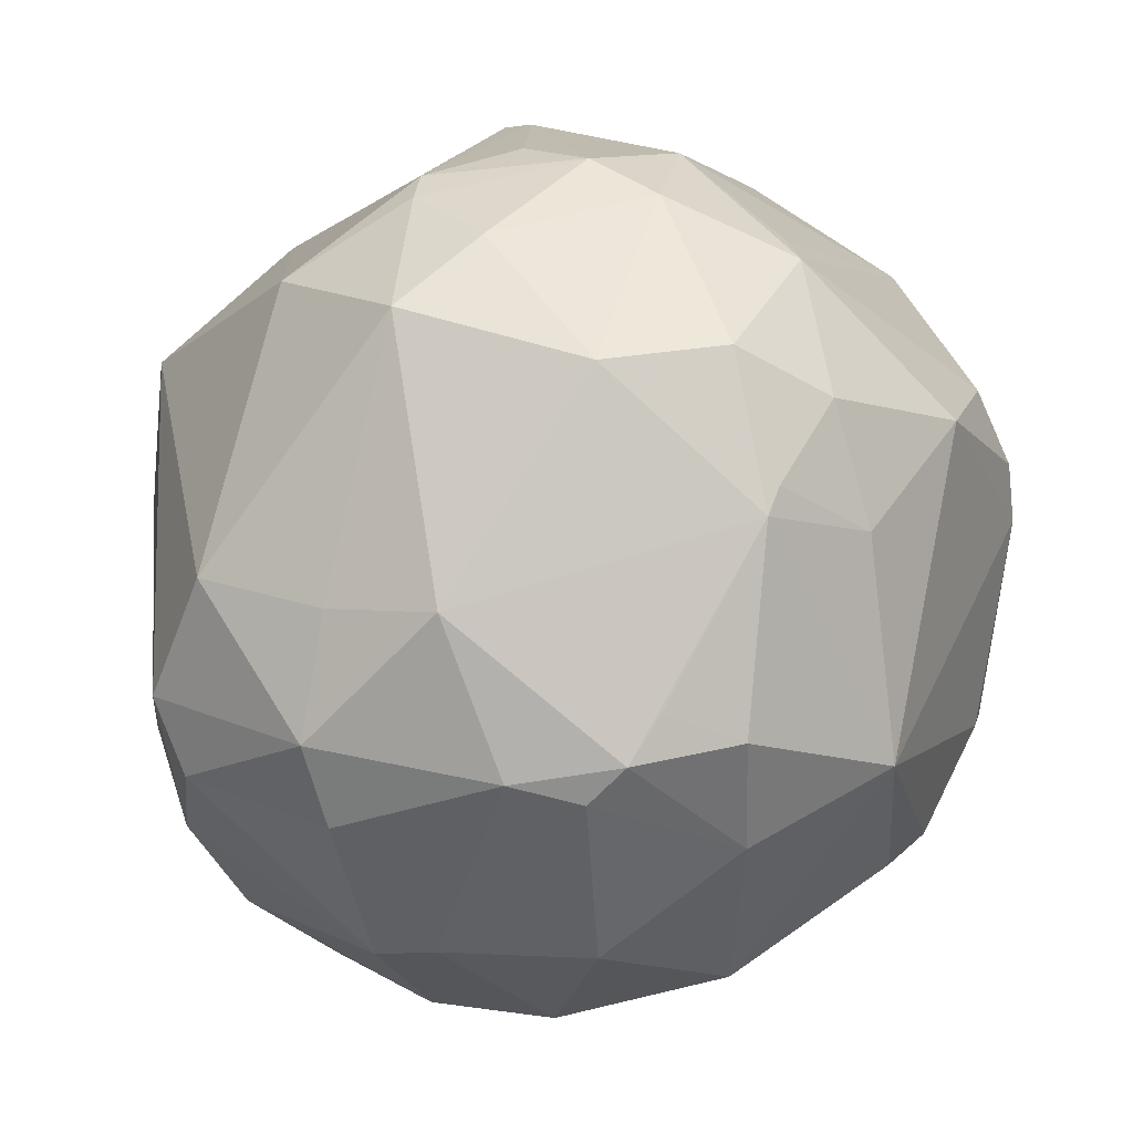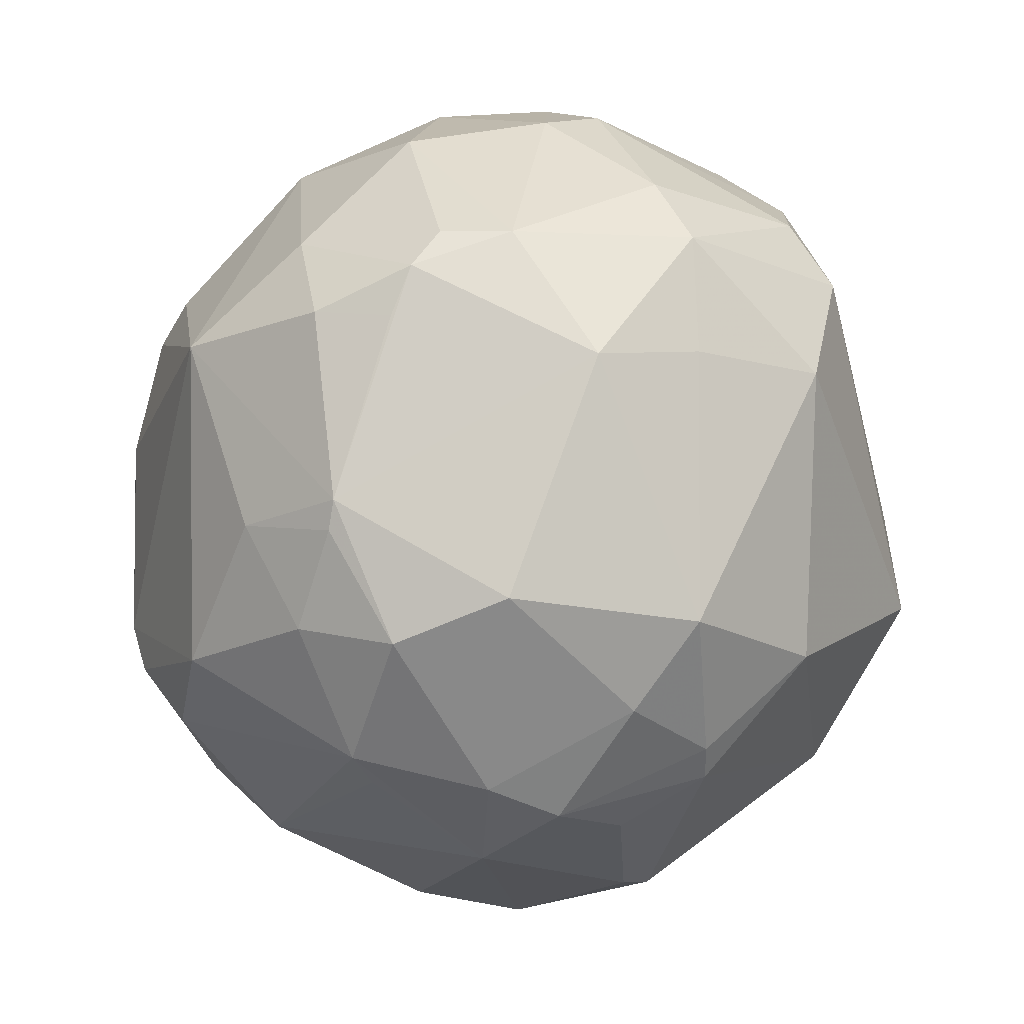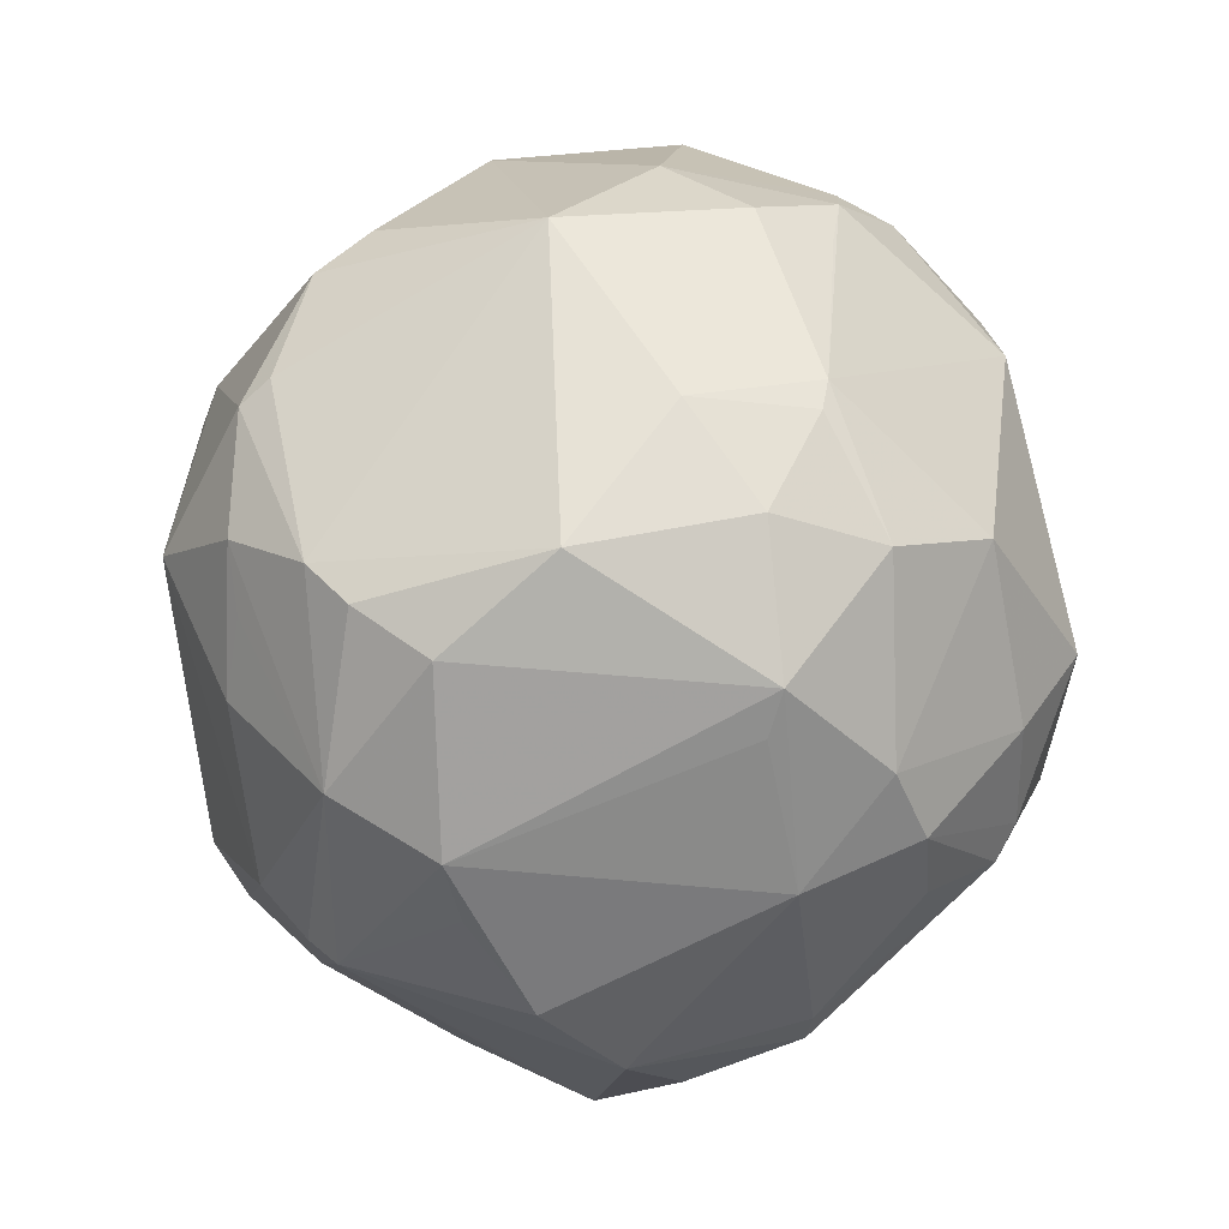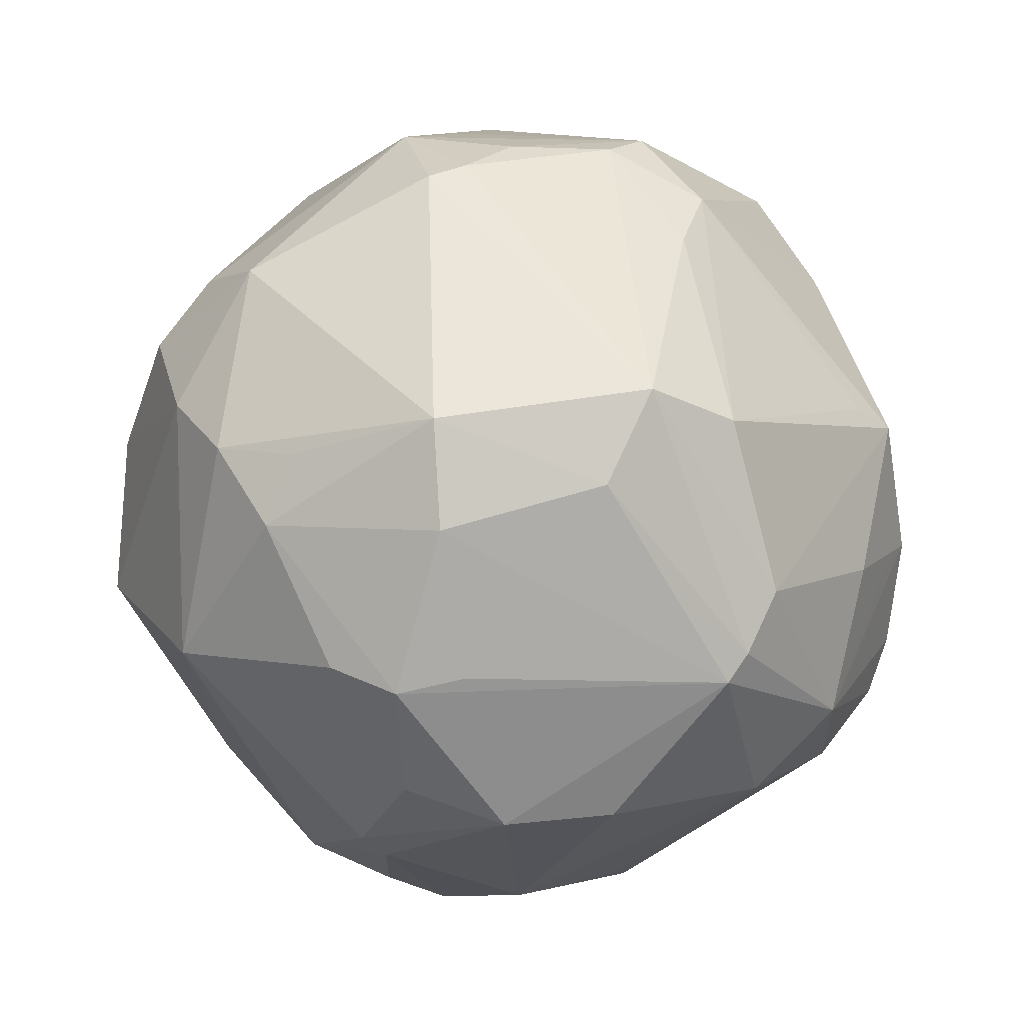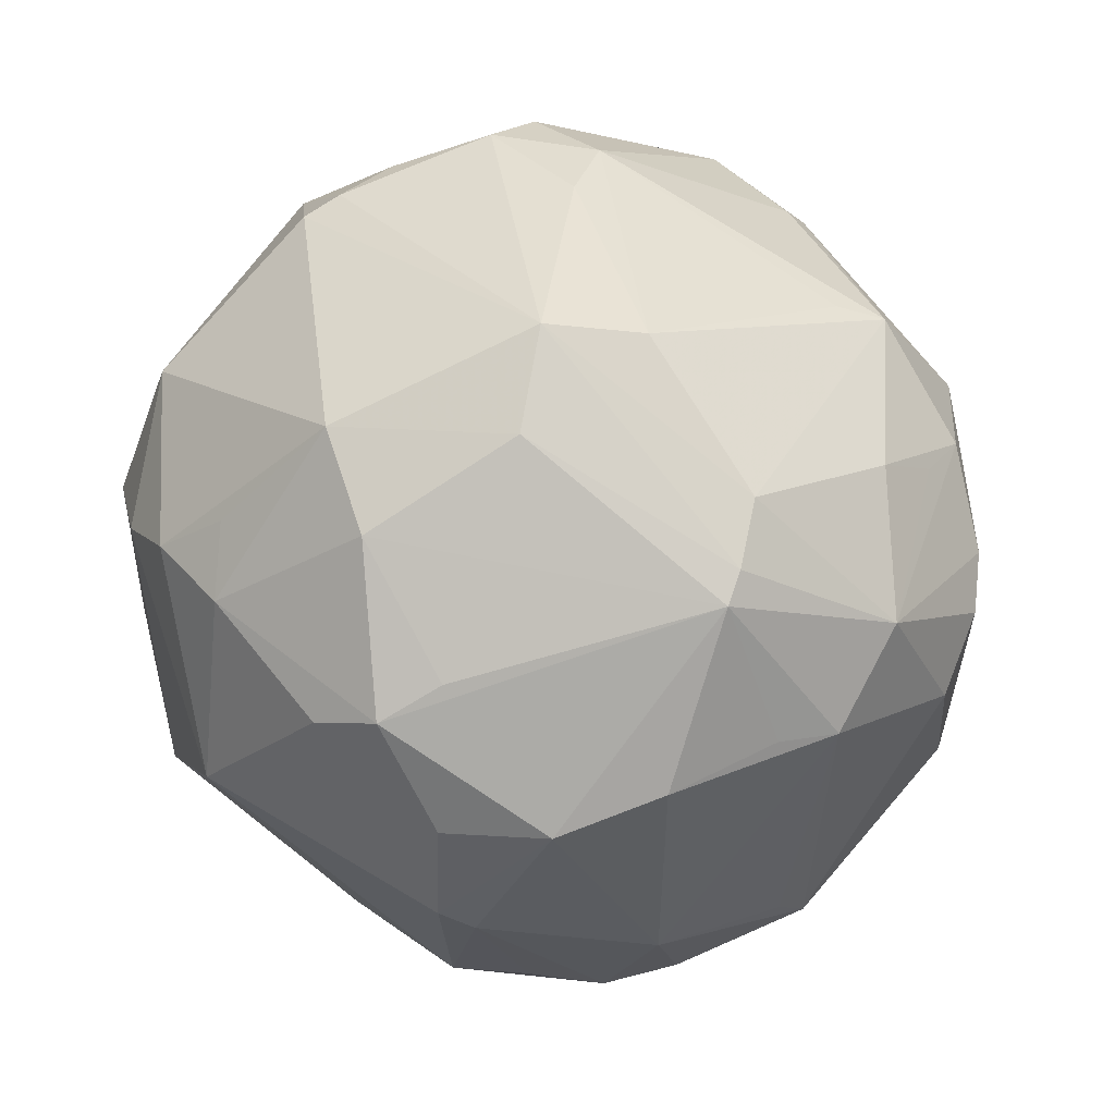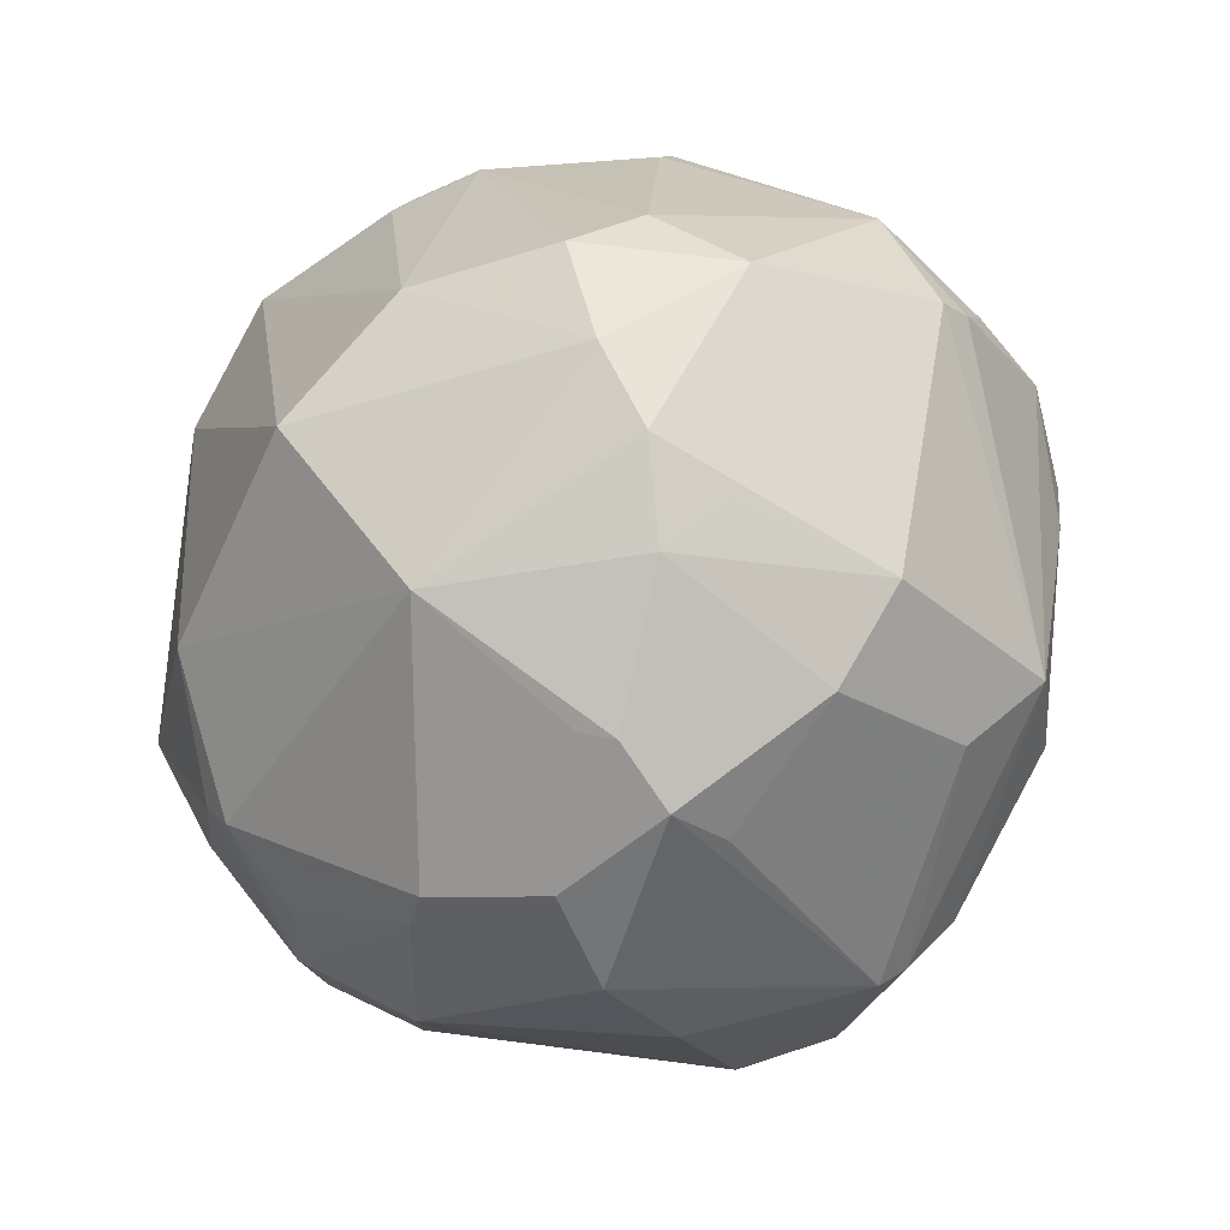
<metadata>
{"format":"obj","ext":"obj","renderer":"f3d","projection":"perspective","resolution":1024,"background":"white","views":[{"elev":76.3,"azim":11.8,"up":"+Y"},{"elev":0.4,"azim":179.2,"up":"+Z"},{"elev":-27.6,"azim":131.1,"up":"+Z"},{"elev":-46.2,"azim":-6.2,"up":"+Z"},{"elev":-56.4,"azim":16.3,"up":"+Z"},{"elev":-45.3,"azim":-56.8,"up":"+Z"}]}
</metadata>
<code>
v 30.58 4.448 -40.14
v -39.56 -30.09 4.837
v 11.69 -43.69 -24.28
v 49.15 3.305 -14.75
v -4.672 -48.71 12.07
v 41.84 -14.84 -20.9
v -36.35 -27.82 -22.48
v 39.21 -3.096 -33.46
v -12.57 42.49 -22.31
v -30.08 -24.99 -31.64
v -11.91 -1.495 -49.17
v 9.463 38.16 32.45
v -32.95 19.26 35.03
v -12.96 14.8 -45.89
v -41.78 -25.75 -13.43
v 23.81 38.66 23.15
v 36.82 -27.26 18.46
v -20.16 39.62 18.59
v -38.95 -3.242 -32.05
v 18.83 -45.2 9.578
v -10.21 -49.64 6.203
v 49.61 -2.527 8.032
v 39.1 27.05 -17.51
v -38.29 -8.348 29.58
v 27.51 5.892 42.42
v -33.62 30.57 -16.94
v 24.49 1.393 -43.19
v 16.03 -45.89 0.585
v -21.39 35.16 -27.36
v -34.47 -38.55 -3.059
v 17.44 33.6 -31.32
v 3.923 38.51 -31.67
v 7.167 -49.02 12.82
v 39.46 25.29 19.85
v 4.552 26.86 -41.15
v 14.97 41.69 22.56
v -8.357 46.09 18.01
v 7.339 -36.4 -32.71
v 38.08 -24.03 21.2
v 29.44 -31.02 29.41
v -14.09 -15.74 -47.48
v 45.96 -1.031 21.57
v 13.43 20.95 45.01
v -28.69 -24.88 30.47
v 21.82 -38.55 -22.64
v 45.21 -22.33 -3.234
v 21.87 44.7 -1.798
v 25.71 -18.85 -40.15
v 21.31 45.09 1.676
v -12.43 -40.7 -28.81
v 11.59 -46.65 18.54
v -38.1 20.73 27.59
v 49.53 -7.466 -8.439
v 28.68 -23.08 -34.02
v -5.5 -29.51 42.23
v -19.74 35.91 31.99
v 15.34 -20.31 43.26
v -19.79 44.95 -12.04
v -27.63 -31.35 -26.33
v 12.7 40.88 28.34
v 41.81 13.52 -25.74
v -48.8 -7.47 -0.9276
v -0.08911 0.8352 -51.46
v 46.1 -9.191 -14.92
v 11.7 -0.9227 48.87
v 14.61 46.97 -14.45
v -26.55 -3.712 44.04
v -11.71 30.56 -36.8
v -17.33 -44.31 18.28
v 32.02 35.78 -1.374
v 26.41 -15.19 38.27
v -16.1 11.35 -46.29
v 12.57 0.3491 -49.21
v -4.263 36.01 -35
v 27.9 -3.2 40.07
v 26.04 28.3 31.88
v 47.19 7.606 -19.9
v -21.5 32.27 -30.89
v 9.93 4.054 50.45
v -6.488 -17.45 -45.91
v 1.185 39.45 32.34
v 19.57 37.44 -28.09
v -14.47 -49.08 4.269
v 40.5 -26.08 -4.392
v -33.88 4.786 38.28
v -3.134 19.16 47.6
v -16.42 -14.03 46.69
v -23.47 -11.5 -42.2
v 1.697 49.72 -9.208
v -25.98 -24.81 33.71
v -9.649 15.26 48.73
v -34.62 31.63 16.41
v -10.78 -32.17 -37.69
v -3.609 2.588 51.39
v -40.17 1.759 27.65
v -48.79 6.676 -12.34
v 25.58 40.66 -13.07
v -9.506 -40.34 25.67
v -45.04 -24.17 -1.019
v 50.16 -6.369 6
v -15.77 30.12 38.76
v 23.66 -16.56 -42.76
v 42.38 3.668 26.57
v -21.55 -14.88 -43.41
f 28 45 20
f 51 20 40
f 51 40 55
f 57 55 40
f 57 94 55
f 1 82 61
f 19 78 72
f 39 46 100
f 39 100 42
f 39 42 40
f 84 45 46
f 84 46 20
f 84 20 45
f 76 16 60
f 76 60 12
f 76 12 43
f 76 43 25
f 71 40 42
f 71 25 57
f 71 57 40
f 22 42 100
f 22 100 4
f 65 57 25
f 91 67 94
f 26 78 19
f 26 19 96
f 26 96 92
f 58 26 92
f 52 92 96
f 37 89 58
f 54 46 45
f 8 1 61
f 34 16 76
f 34 76 25
f 34 42 22
f 34 22 4
f 49 16 34
f 49 89 37
f 49 37 60
f 66 89 49
f 66 49 47
f 3 45 28
f 3 83 50
f 3 50 38
f 3 54 45
f 68 78 74
f 59 50 7
f 10 7 19
f 10 19 104
f 10 104 41
f 10 50 59
f 10 59 7
f 88 104 19
f 88 19 72
f 30 7 50
f 30 50 83
f 30 83 69
f 62 99 24
f 62 52 96
f 87 55 94
f 87 94 67
f 98 55 69
f 98 69 51
f 98 51 55
f 5 51 69
f 17 46 39
f 17 39 40
f 17 40 20
f 17 20 46
f 75 25 71
f 75 71 42
f 79 57 65
f 79 65 25
f 79 25 43
f 79 94 57
f 81 12 60
f 81 60 37
f 81 43 12
f 9 58 89
f 85 67 91
f 85 24 67
f 18 37 58
f 18 58 92
f 31 1 35
f 31 35 82
f 31 82 1
f 73 35 1
f 73 1 27
f 73 63 35
f 102 41 63
f 102 63 73
f 102 73 27
f 102 27 1
f 102 1 8
f 53 8 4
f 53 4 100
f 53 100 46
f 77 4 8
f 77 8 61
f 103 42 34
f 103 34 25
f 103 25 75
f 103 75 42
f 36 16 49
f 36 49 60
f 36 60 16
f 32 74 9
f 32 9 89
f 32 89 66
f 32 66 82
f 32 82 35
f 32 35 74
f 93 50 10
f 93 10 41
f 93 102 38
f 93 38 50
f 11 72 63
f 11 63 41
f 11 41 104
f 11 104 88
f 11 88 72
f 14 35 63
f 14 63 72
f 14 72 78
f 14 78 68
f 14 68 74
f 14 74 35
f 2 99 30
f 2 30 69
f 2 24 99
f 15 7 30
f 15 30 99
f 15 99 62
f 15 62 96
f 15 96 19
f 15 19 7
f 90 69 55
f 90 55 87
f 90 87 67
f 90 67 24
f 33 28 20
f 33 20 51
f 33 51 5
f 33 3 28
f 21 83 3
f 21 3 33
f 21 33 5
f 21 5 69
f 21 69 83
f 86 91 94
f 86 94 79
f 86 79 43
f 86 43 81
f 29 78 26
f 29 26 58
f 29 58 9
f 29 9 74
f 29 74 78
f 95 24 85
f 95 85 52
f 95 52 62
f 95 62 24
f 13 52 85
f 13 85 91
f 48 54 3
f 48 3 38
f 48 38 102
f 48 102 8
f 48 8 54
f 6 53 46
f 6 46 54
f 6 54 8
f 23 34 4
f 23 4 77
f 23 77 61
f 23 61 82
f 80 102 93
f 80 93 41
f 80 41 102
f 44 2 69
f 44 69 90
f 44 90 24
f 44 24 2
f 56 81 37
f 56 37 18
f 56 18 92
f 56 92 52
f 56 52 13
f 64 53 6
f 64 6 8
f 64 8 53
f 97 66 47
f 97 23 82
f 97 82 66
f 70 34 23
f 70 23 97
f 70 97 47
f 70 47 49
f 70 49 34
f 101 91 86
f 101 86 81
f 101 81 56
f 101 56 13
f 101 13 91

</code>
